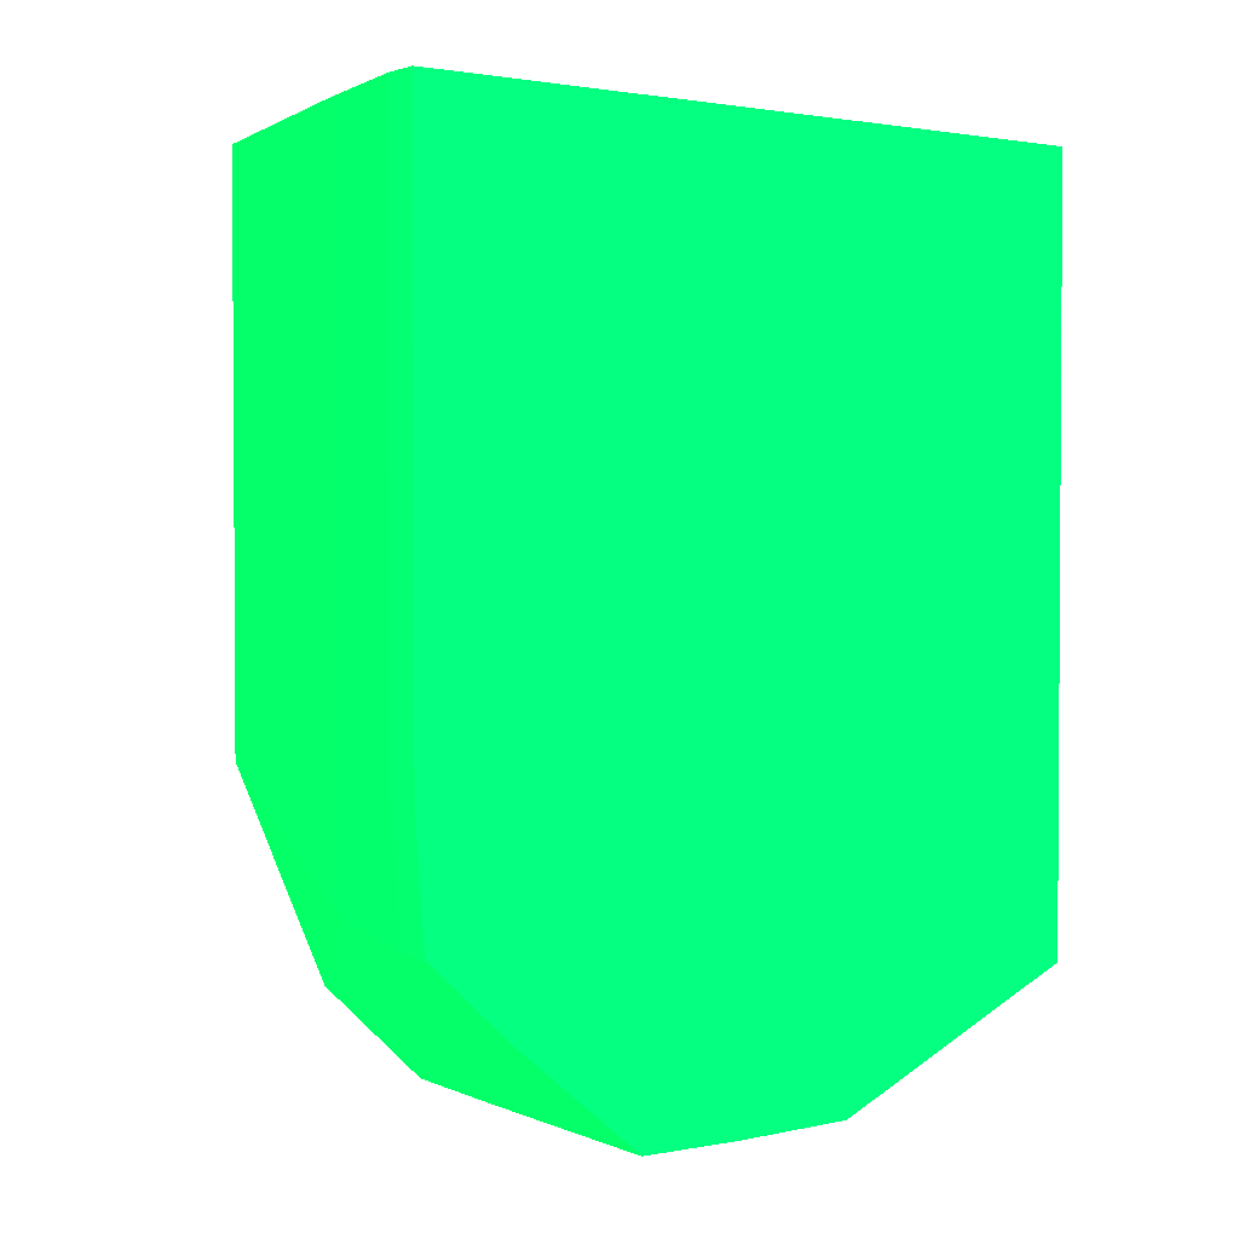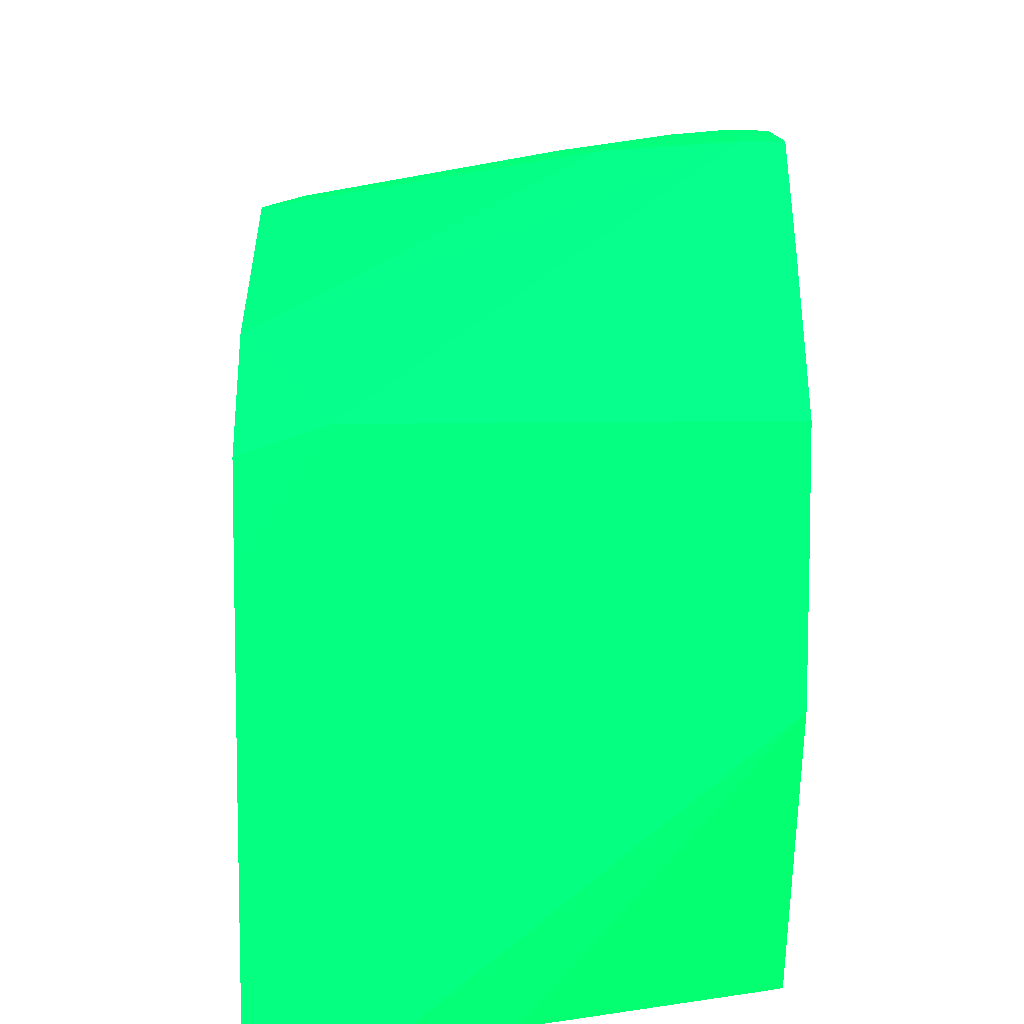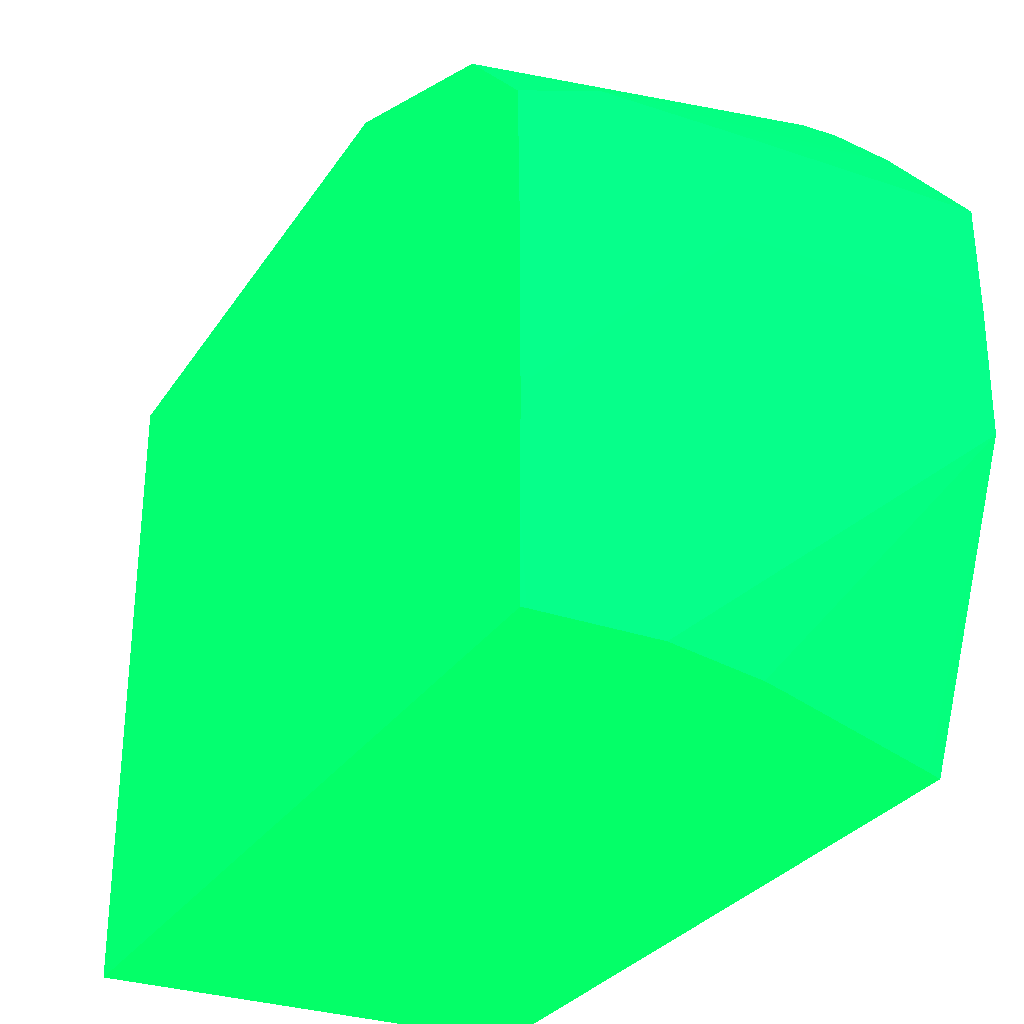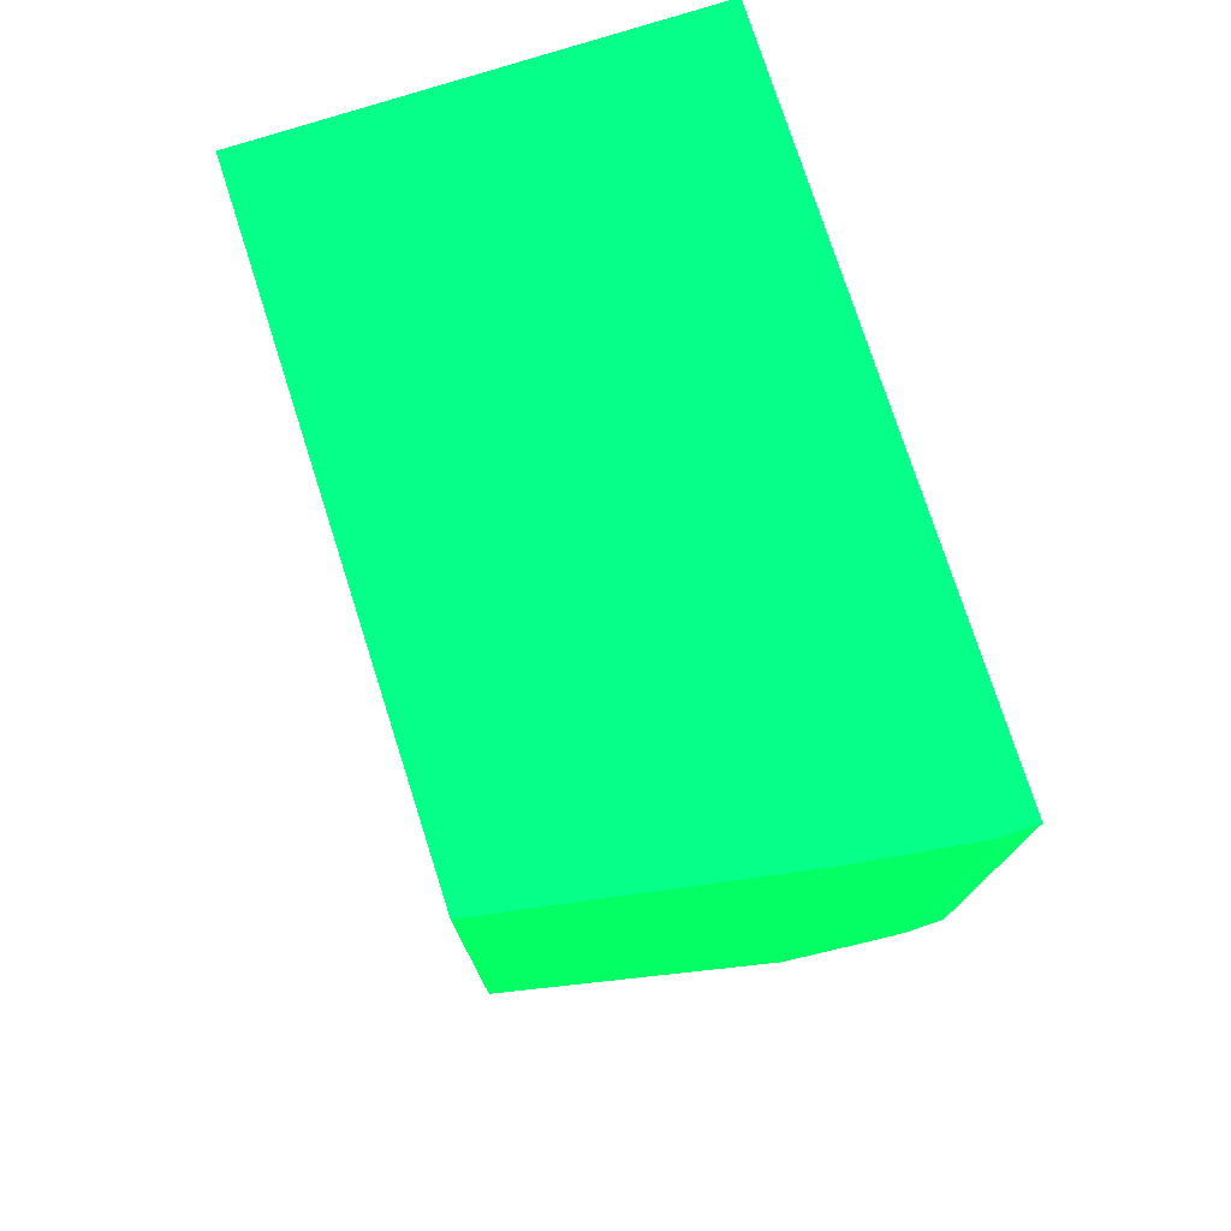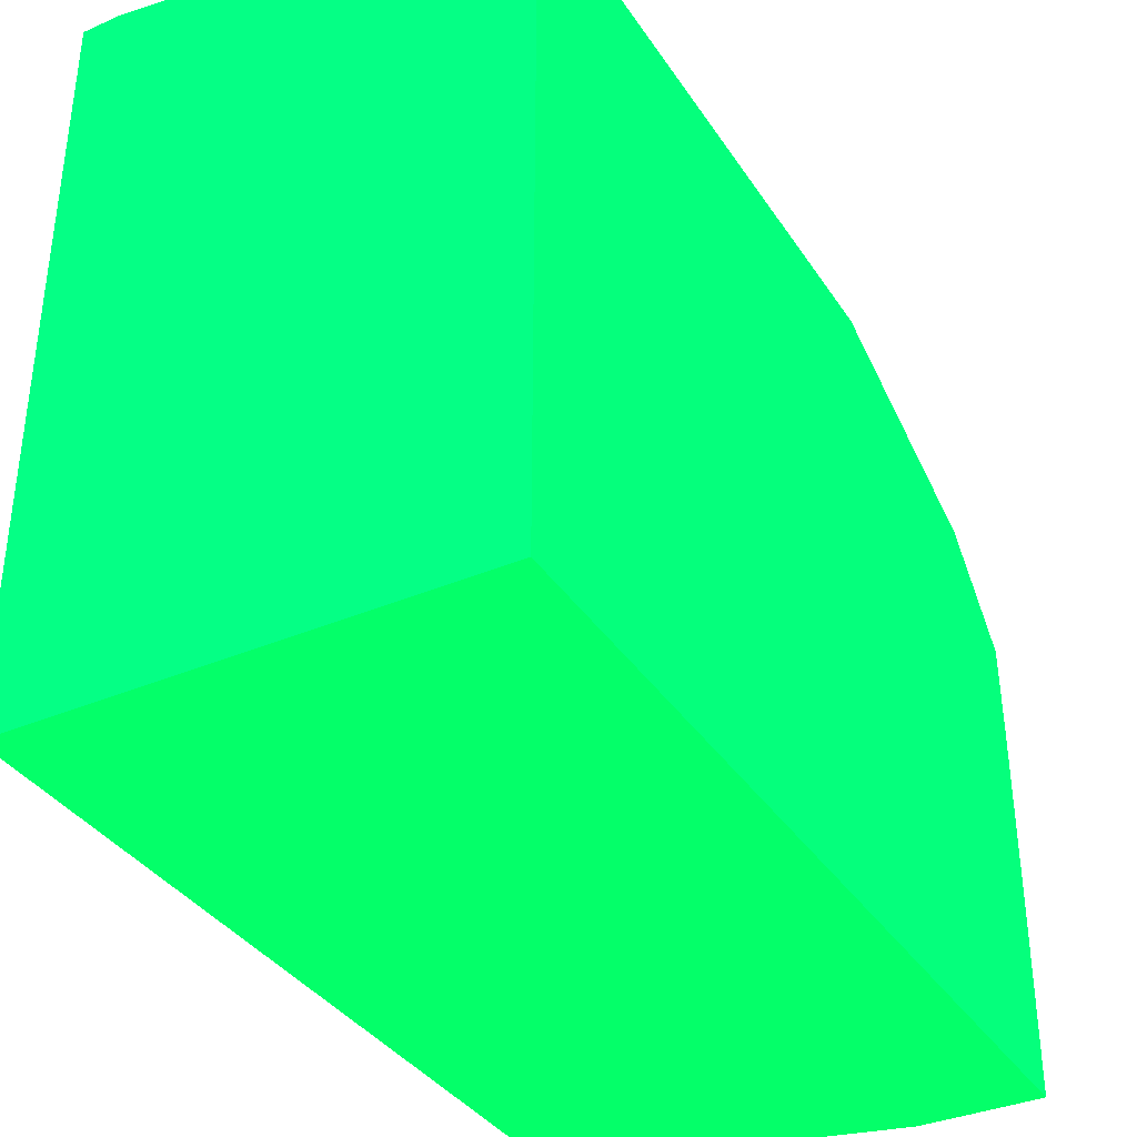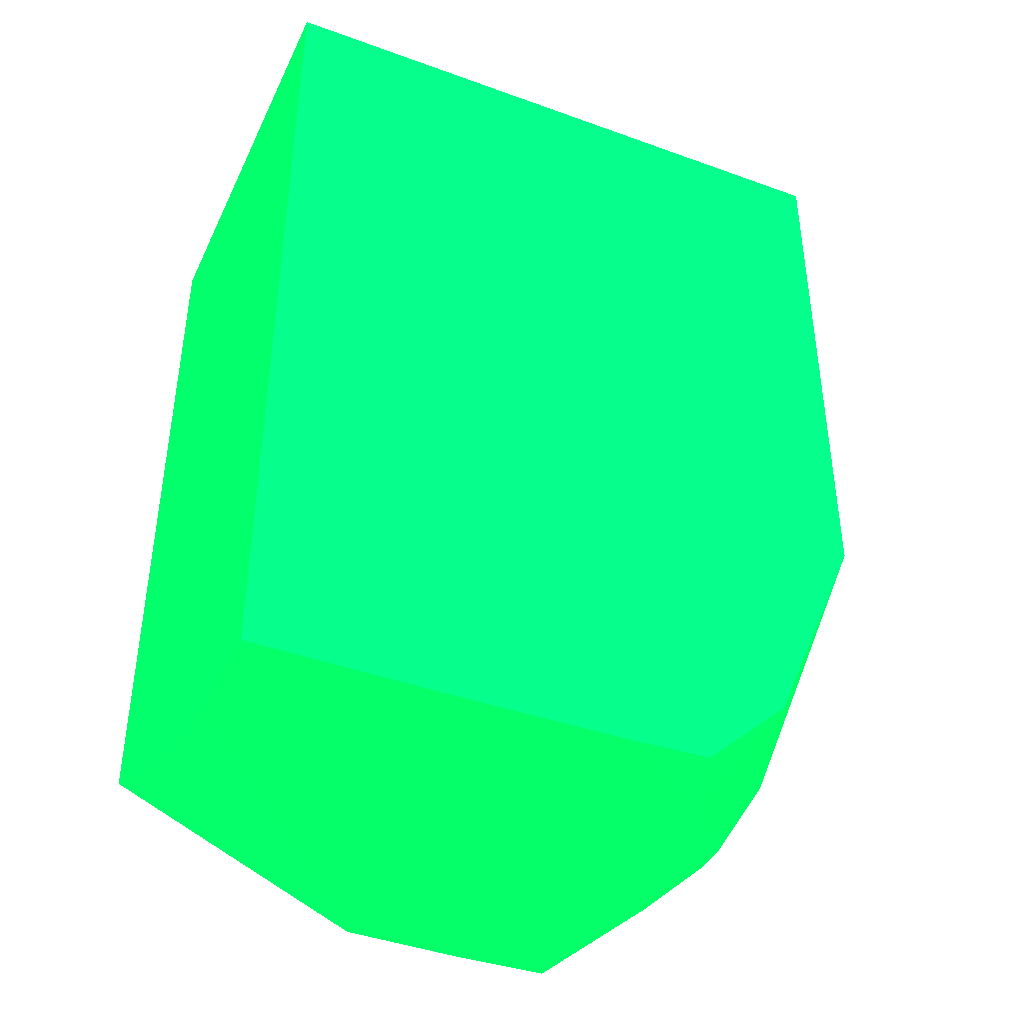
<metadata>
{"format":"obj","ext":"obj","renderer":"f3d","projection":"perspective","resolution":1024,"background":"white","views":[{"elev":2.0,"azim":-125.4,"up":"+Z"},{"elev":8.2,"azim":179.0,"up":"+Y"},{"elev":-29.4,"azim":152.9,"up":"+Y"},{"elev":76.0,"azim":162.2,"up":"+Z"},{"elev":-36.3,"azim":29.1,"up":"+Y"},{"elev":-40.7,"azim":66.1,"up":"+Z"}]}
</metadata>
<code>
v 0.3966 16.43 -11.07 0.01176 0.9882 0.298
v -1.481 18.07 -11.07 0.01176 0.9882 0.298
v 0.4178 17.22 -11.07 0.01176 0.9882 0.298
v 0.4178 16.79 -11.07 0.01176 0.9882 0.298
v 0.4178 16.43 -11.07 0.01176 0.9882 0.298
v -0.09607 16.43 -11.07 0.01176 0.9882 0.298
v -1.481 18.16 -11.07 0.01176 0.9882 0.298
v -1.322 18.53 -11.07 0.01176 0.9882 0.298
v -0.4409 18.07 -11.07 0.01176 0.9882 0.298
v -1.481 17.56 -11.07 0.01176 0.9882 0.298
v 0.4088 18.05 -11.07 0.01176 0.9882 0.298
v 0.4178 18.04 -11.07 0.01176 0.9882 0.298
v 0.4178 16.43 -7.245 0.01176 0.9882 0.298
v -0.5171 16.43 -10.96 0.01176 0.9882 0.298
v -1.481 18.53 -11.07 0.01176 0.9882 0.298
v -0.4409 18.53 -11.07 0.01176 0.9882 0.298
v -1.322 18.97 -10.7 0.01176 0.9882 0.298
v 0.09374 18.52 -11.07 0.01176 0.9882 0.298
v -0.6356 16.43 -10.92 0.01176 0.9882 0.298
v -1.41 16.43 -10.6 0.01176 0.9882 0.298
v -1.481 16.43 -10.57 0.01176 0.9882 0.298
v 0.4178 18.41 -11.06 0.01176 0.9882 0.298
v 0.4178 19.2 -7.245 0.01176 0.9882 0.298
v -1.481 16.43 -7.245 0.01176 0.9882 0.298
v -1.481 19.09 -10.6 0.01176 0.9882 0.298
v -1.322 19.44 -10.26 0.01176 0.9882 0.298
v 0.4088 18.79 -10.7 0.01176 0.9882 0.298
v 0.4178 18.79 -10.7 0.01176 0.9882 0.298
v -0.3548 19.33 -7.245 0.01176 0.9882 0.298
v 0.4178 19.2 -9.739 0.01176 0.9882 0.298
v -1.481 19.48 -7.245 0.01176 0.9882 0.298
v -1.481 19.44 -10.26 0.01176 0.9882 0.298
v -0.8241 19.41 -10.2 0.01176 0.9882 0.298
v -1.322 19.49 -9.739 0.01176 0.9882 0.298
v -0.7954 19.41 -7.245 0.01176 0.9882 0.298
v -0.3548 19.33 -9.739 0.01176 0.9882 0.298
v -1.322 19.49 -7.245 0.01176 0.9882 0.298
v -1.481 19.48 -9.739 0.01176 0.9882 0.298
v -0.7954 19.41 -9.739 0.01176 0.9882 0.298
v -1.233 19.47 -7.245 0.01176 0.9882 0.298
f 1 2 3
f 1 3 4
f 1 4 5
f 1 5 13
f 1 13 24
f 1 24 21
f 1 21 20
f 1 20 19
f 1 19 14
f 1 14 6
f 1 6 2
f 2 7 8
f 2 8 9
f 2 9 3
f 2 6 10
f 2 10 21
f 2 21 24
f 2 24 31
f 2 31 38
f 2 38 32
f 2 32 25
f 2 25 15
f 2 15 7
f 3 9 11
f 3 11 12
f 3 12 22
f 3 22 28
f 3 28 30
f 3 30 23
f 3 23 13
f 3 13 5
f 3 5 4
f 6 14 10
f 7 15 8
f 8 16 9
f 8 15 17
f 8 17 16
f 9 16 18
f 9 18 11
f 10 14 19
f 10 19 20
f 10 20 21
f 11 18 12
f 12 18 22
f 13 23 29
f 13 29 35
f 13 35 40
f 13 40 37
f 13 37 31
f 13 31 24
f 15 25 17
f 16 17 18
f 17 25 26
f 17 26 18
f 18 26 27
f 18 27 28
f 18 28 22
f 23 30 36
f 23 36 29
f 25 32 26
f 26 33 28
f 26 28 27
f 26 32 34
f 26 34 33
f 28 33 30
f 29 36 39
f 29 39 35
f 30 33 36
f 31 37 34
f 31 34 38
f 32 38 34
f 33 34 39
f 33 39 36
f 34 37 40
f 34 40 39
f 35 39 40

</code>
